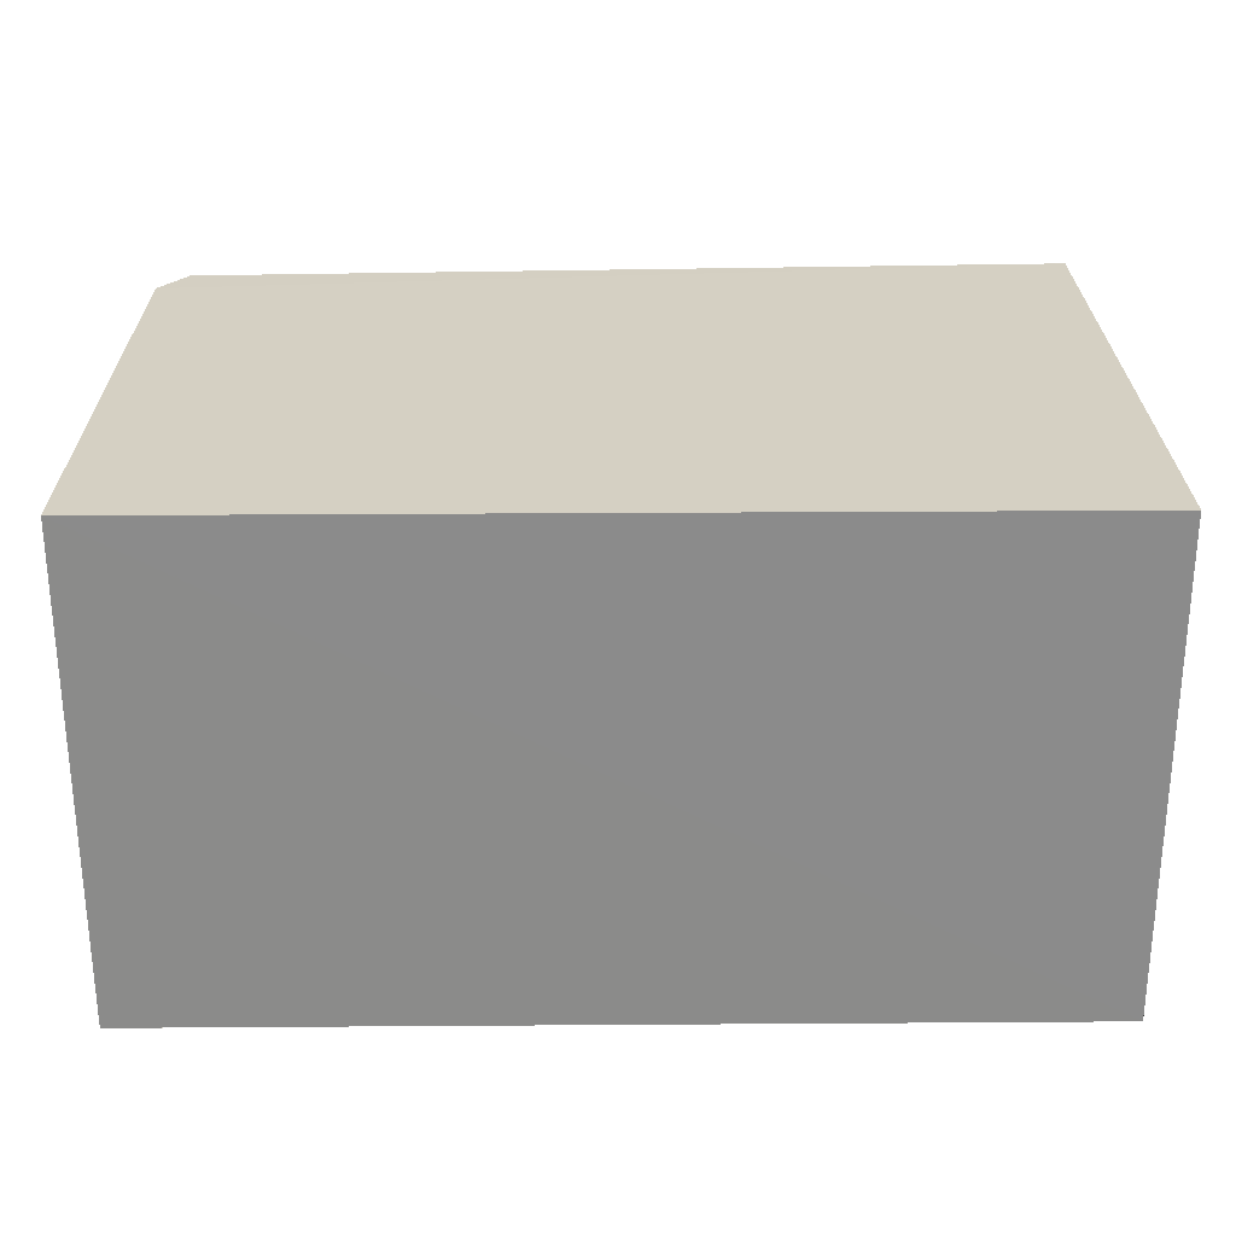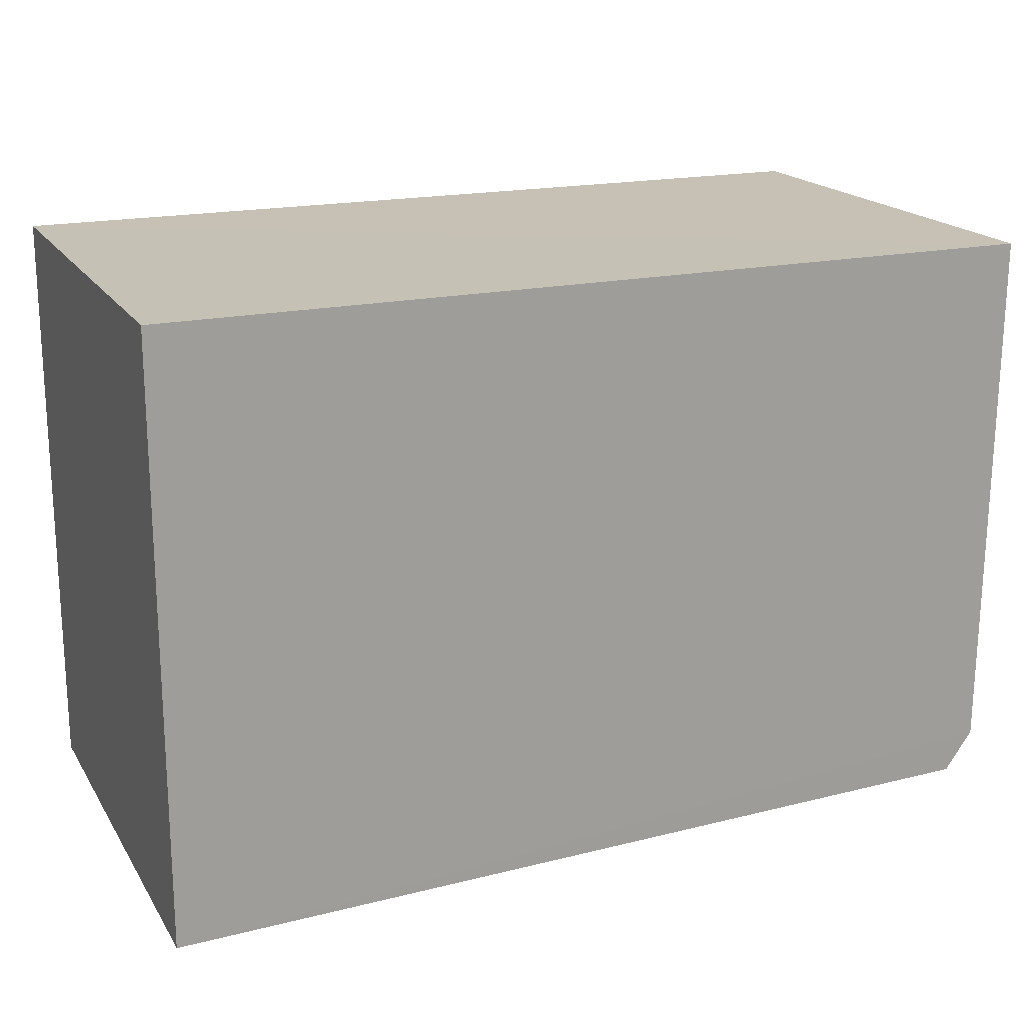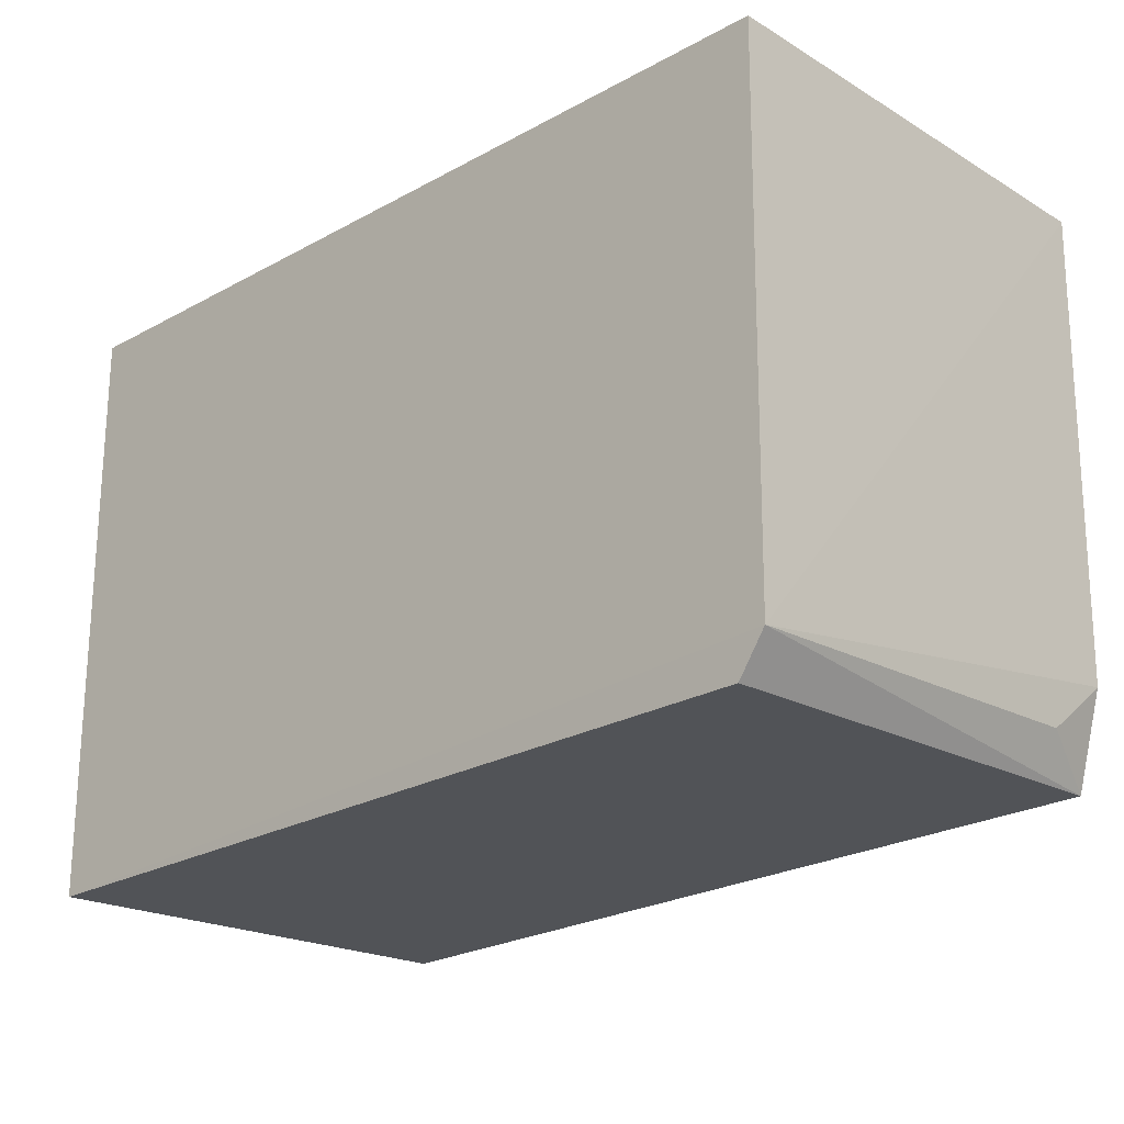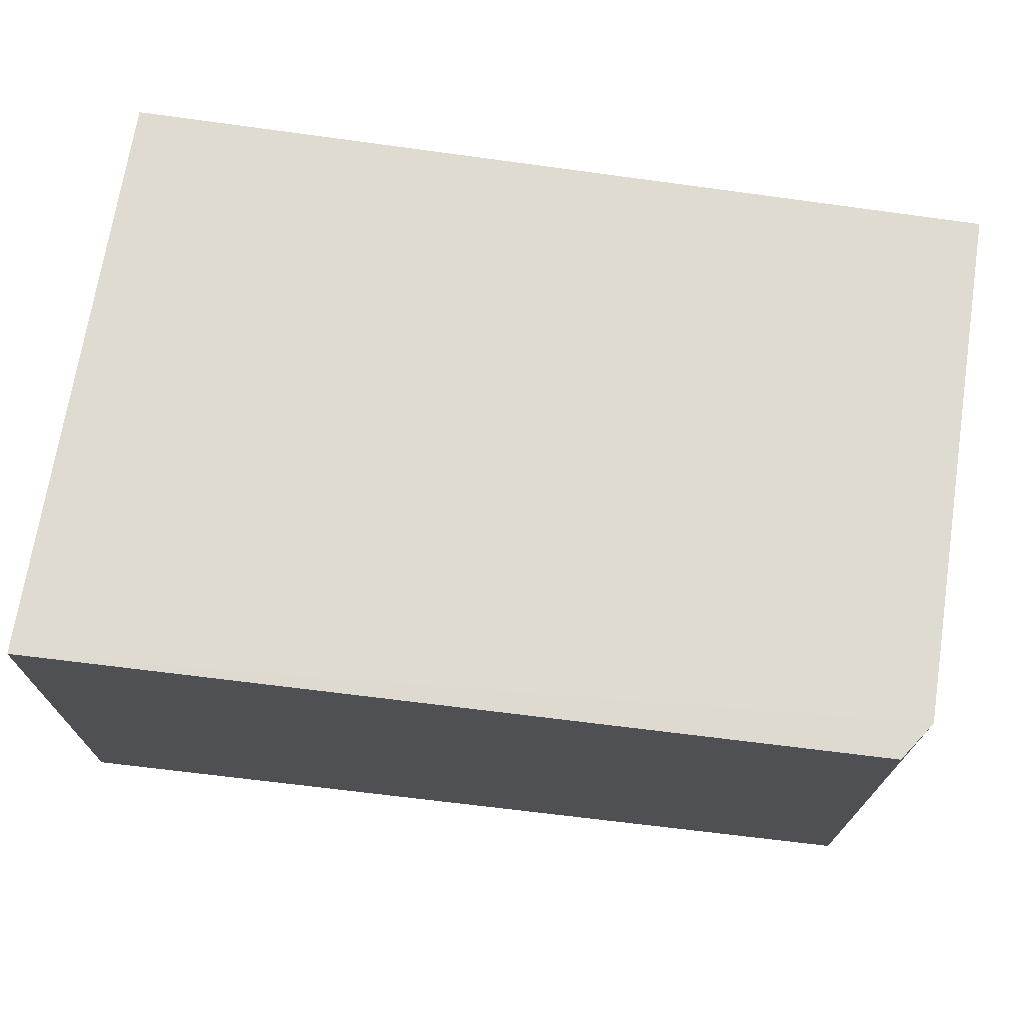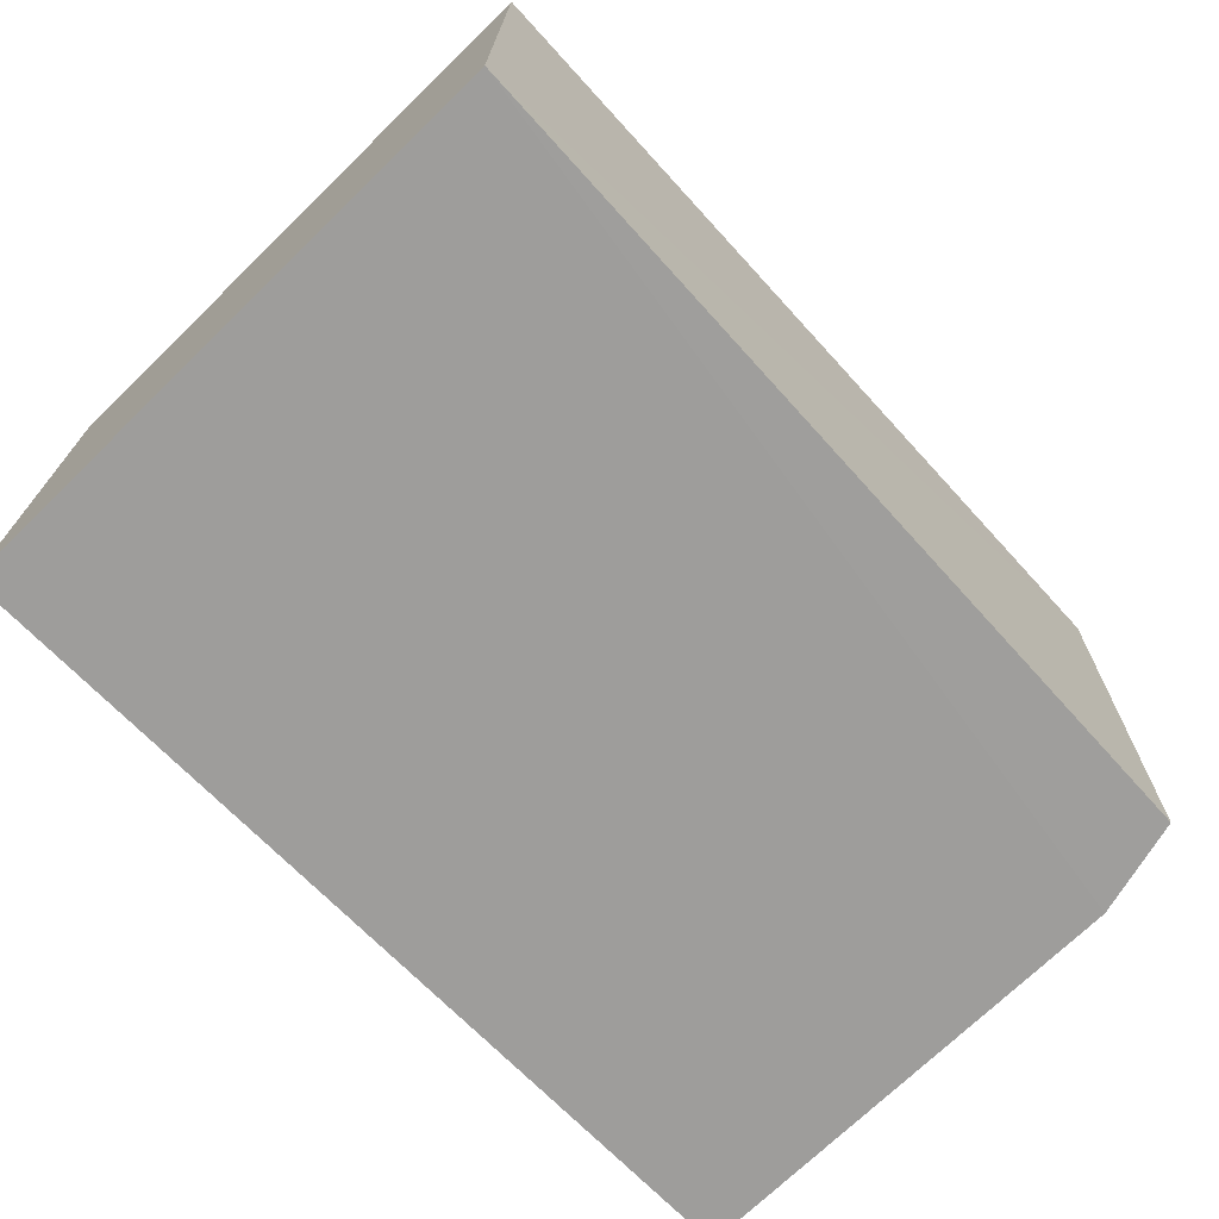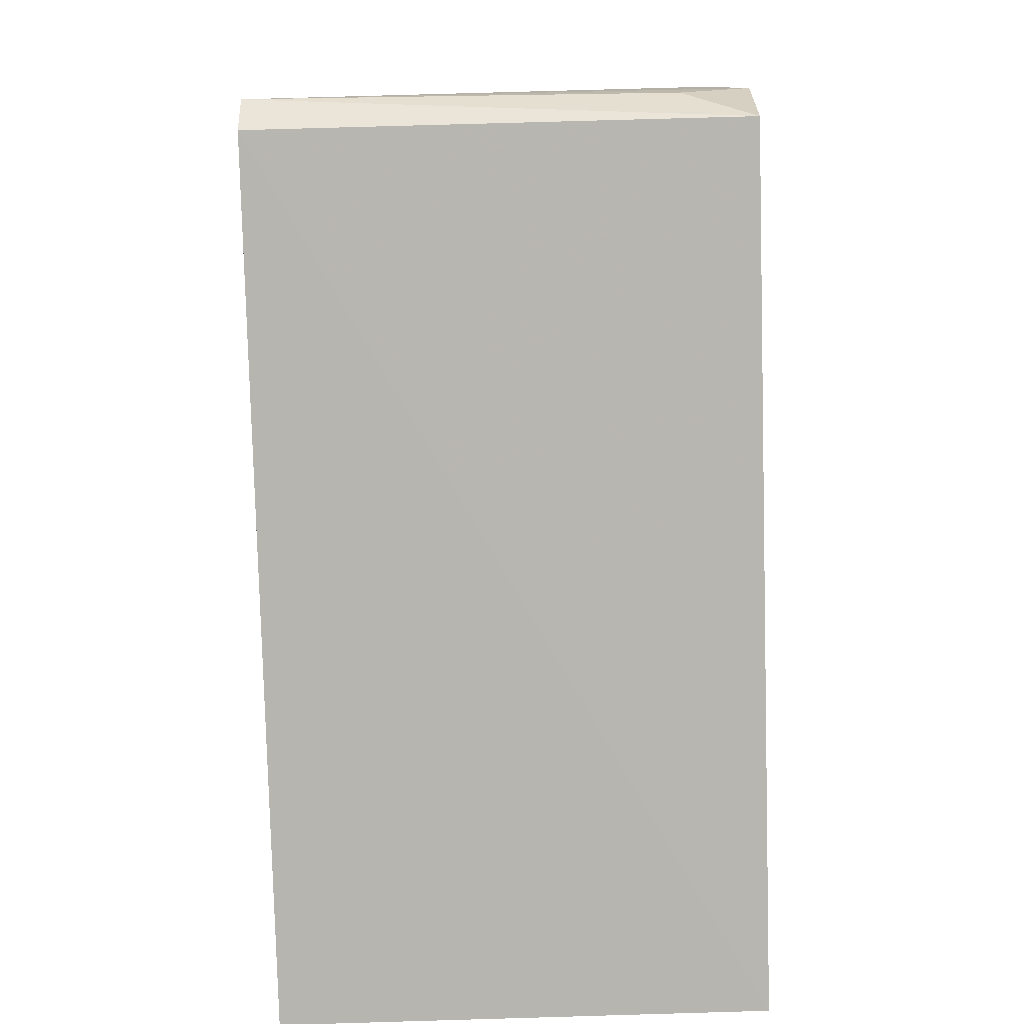
<metadata>
{"format":"obj","ext":"obj","renderer":"f3d","projection":"perspective","resolution":1024,"background":"white","views":[{"elev":26.3,"azim":179.3,"up":"+Z"},{"elev":18.7,"azim":-23.0,"up":"+Y"},{"elev":-21.3,"azim":43.9,"up":"+Y"},{"elev":70.1,"azim":8.6,"up":"+Z"},{"elev":-70.6,"azim":-45.9,"up":"+Z"},{"elev":-79.2,"azim":91.6,"up":"+Y"}]}
</metadata>
<code>
v 0.03915 -0.0103 0.04351
v 0.03907 -0.02055 0.0435
v 0.03913 -0.01031 0.03441
v 0.02218 -0.0103 0.03441
v 0.02218 -0.0103 0.0435
v 0.02218 -0.02172 0.03441
v 0.02217 -0.02179 0.04351
v 0.03852 -0.02116 0.03442
v 0.03902 -0.01933 0.0344
v 0.03854 -0.02131 0.04349
v 0.03897 -0.02035 0.03574
f 1 2 3
f 1 3 4
f 5 1 4
f 7 2 1
f 7 1 5
f 7 5 4
f 7 4 6
f 9 6 4
f 9 4 3
f 9 8 6
f 9 3 2
f 10 7 6
f 10 6 8
f 10 8 2
f 10 2 7
f 11 9 2
f 11 2 8
f 11 8 9

</code>
